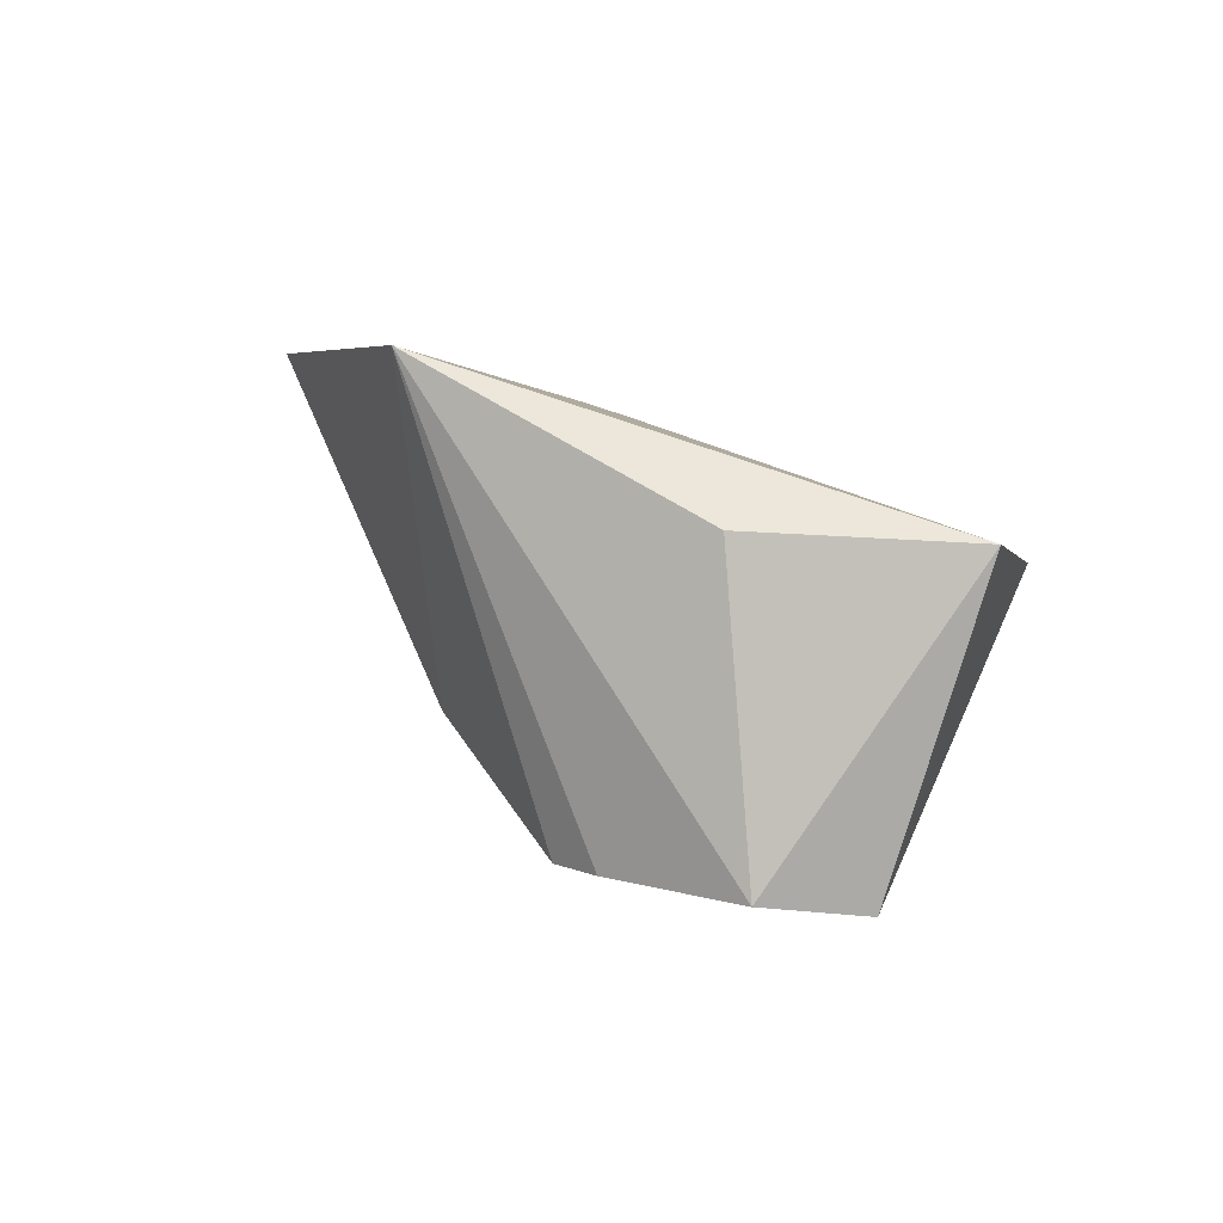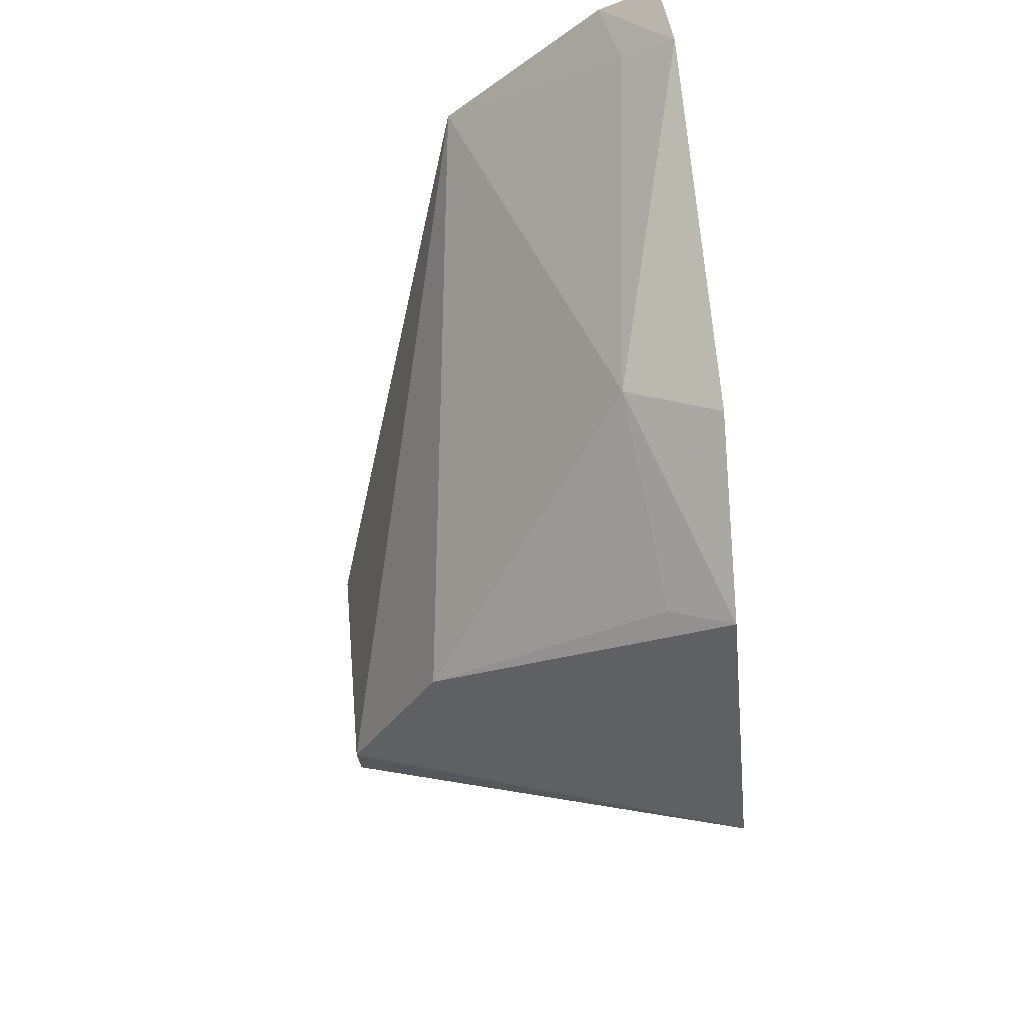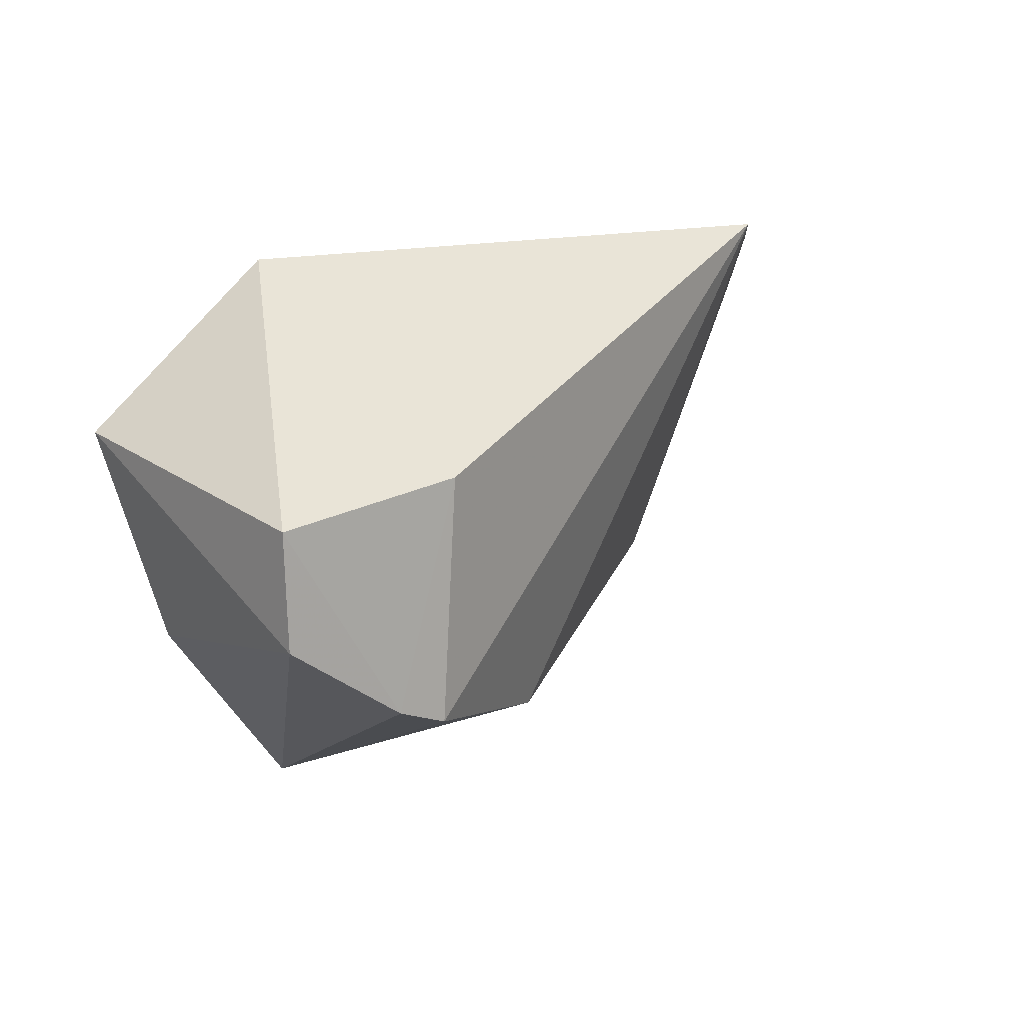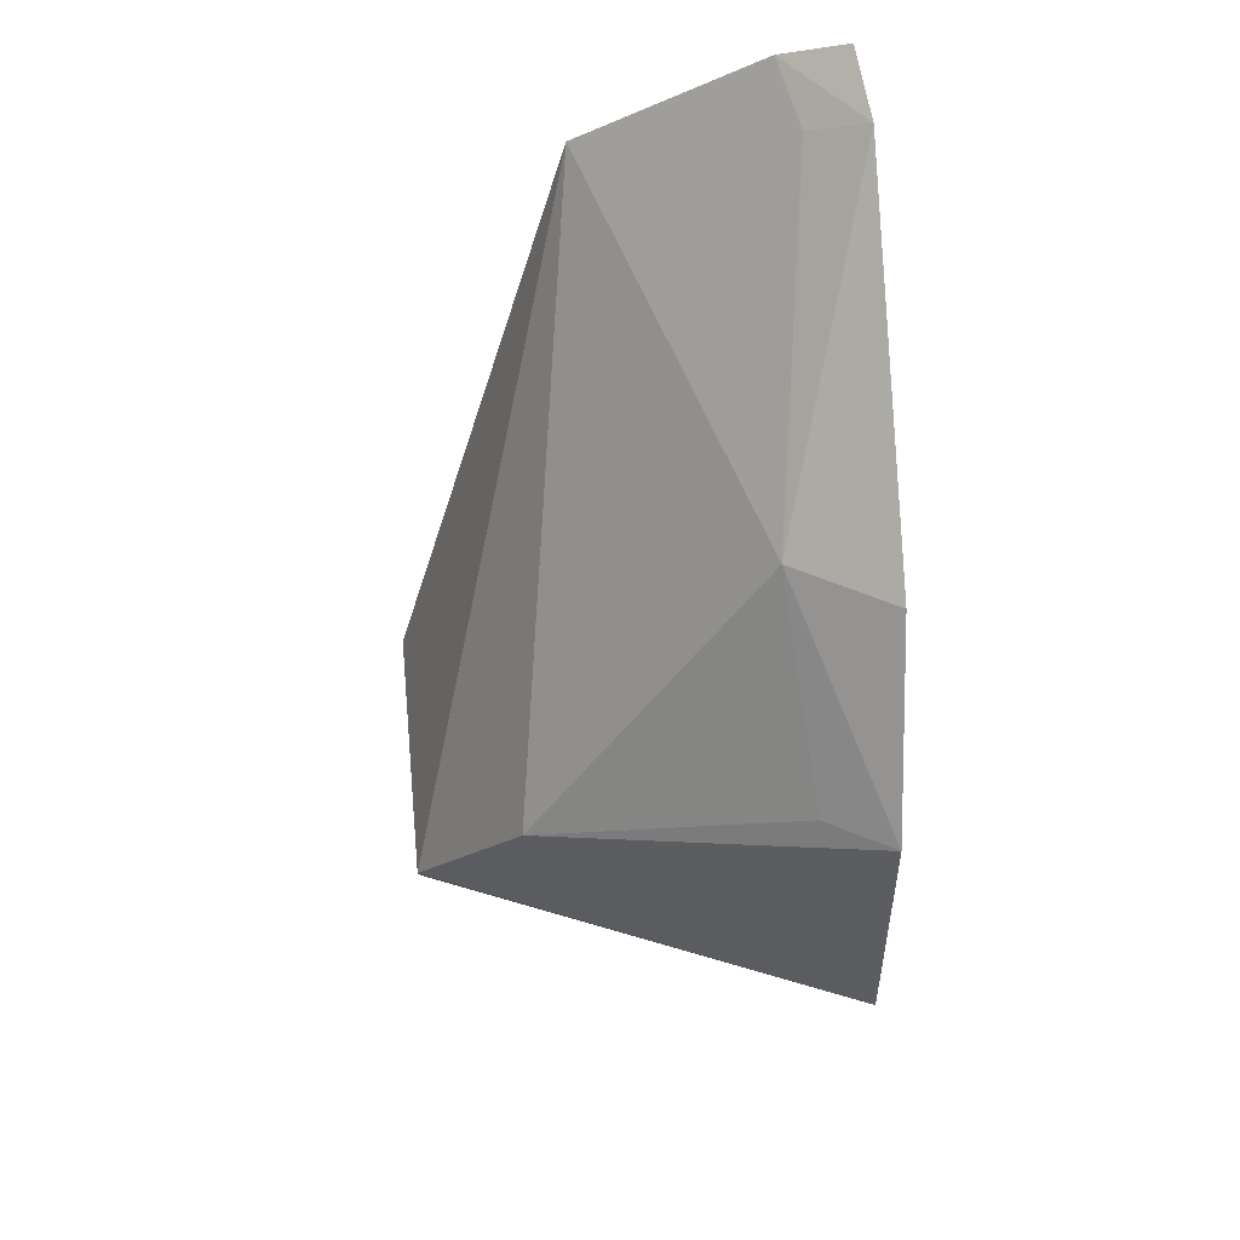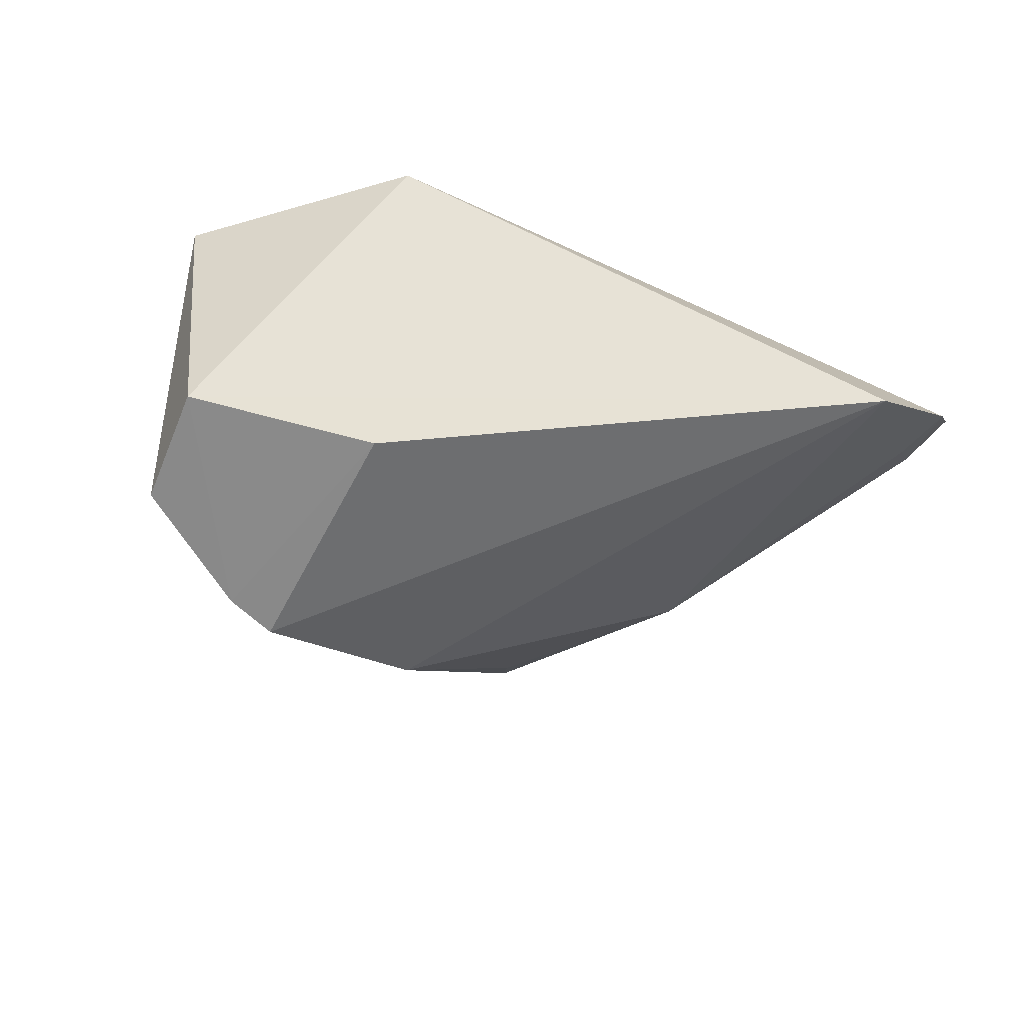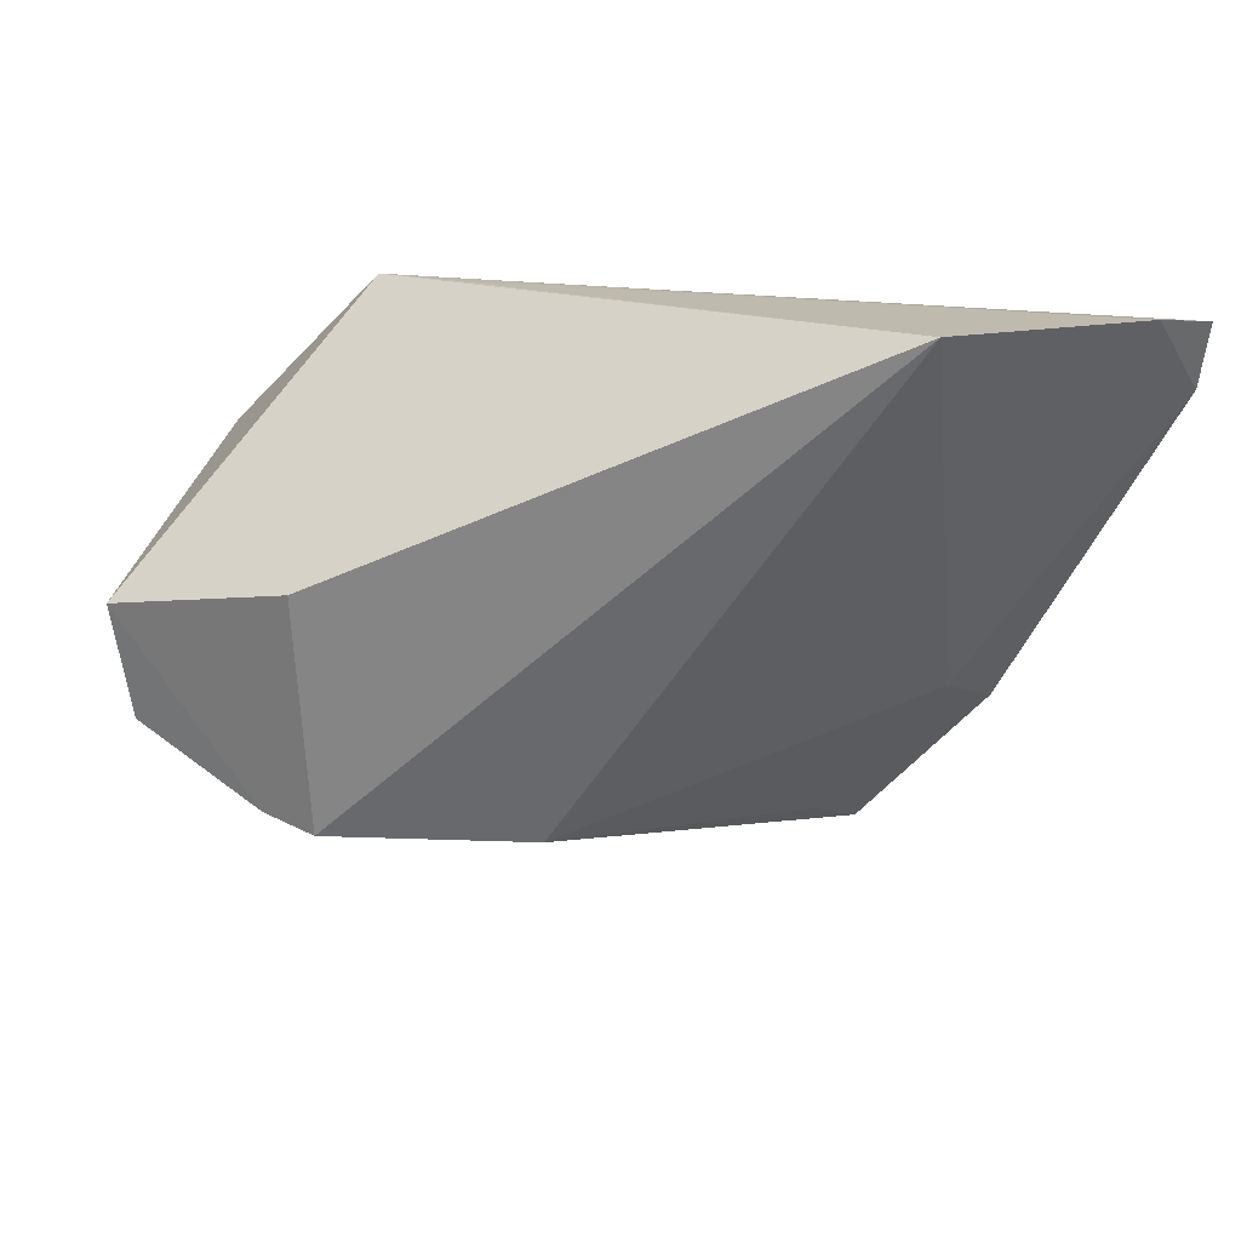
<metadata>
{"format":"obj","ext":"obj","renderer":"f3d","projection":"perspective","resolution":1024,"background":"white","views":[{"elev":-0.5,"azim":60.3,"up":"+Z"},{"elev":-38.0,"azim":-79.6,"up":"+Y"},{"elev":7.5,"azim":150.8,"up":"+Y"},{"elev":-23.8,"azim":-84.1,"up":"+Y"},{"elev":-70.6,"azim":151.9,"up":"+Z"},{"elev":23.1,"azim":-151.7,"up":"+Y"}]}
</metadata>
<code>
v -0.06368 0.008359 0.0804
v -0.02825 0.003893 0.07278
v -0.03525 0.01071 0.07244
v -0.0385 0.002648 0.06134
v -0.03887 -0.01267 0.0793
v -0.03116 0.001134 0.06069
v -0.05812 0.01218 0.07015
v -0.06419 0.01101 0.07988
v -0.03846 -0.006943 0.06222
v -0.03129 -0.004693 0.07316
v -0.06308 0.01157 0.07739
v -0.03644 -0.006349 0.06194
v -0.0516 -0.01112 0.08035
v -0.0316 -0.003447 0.06123
v -0.05645 -0.003088 0.07695
v -0.03852 0.01091 0.07232
v -0.04501 -0.007864 0.06716
v -0.05676 -0.004947 0.08079
v -0.06259 0.008986 0.07819
v -0.05104 -0.009782 0.07774
f 5 2 1
f 6 3 2
f 7 6 4
f 7 3 6
f 8 1 2
f 8 2 3
f 9 7 4
f 10 2 5
f 11 1 8
f 11 8 3
f 12 9 4
f 12 4 6
f 12 5 9
f 14 6 2
f 14 2 10
f 14 12 6
f 14 10 5
f 14 5 12
f 16 11 3
f 16 3 7
f 16 7 11
f 17 9 5
f 17 5 13
f 17 15 7
f 17 7 9
f 18 13 5
f 18 5 1
f 18 15 13
f 18 1 15
f 19 11 7
f 19 7 15
f 19 15 1
f 19 1 11
f 20 17 13
f 20 13 15
f 20 15 17

</code>
